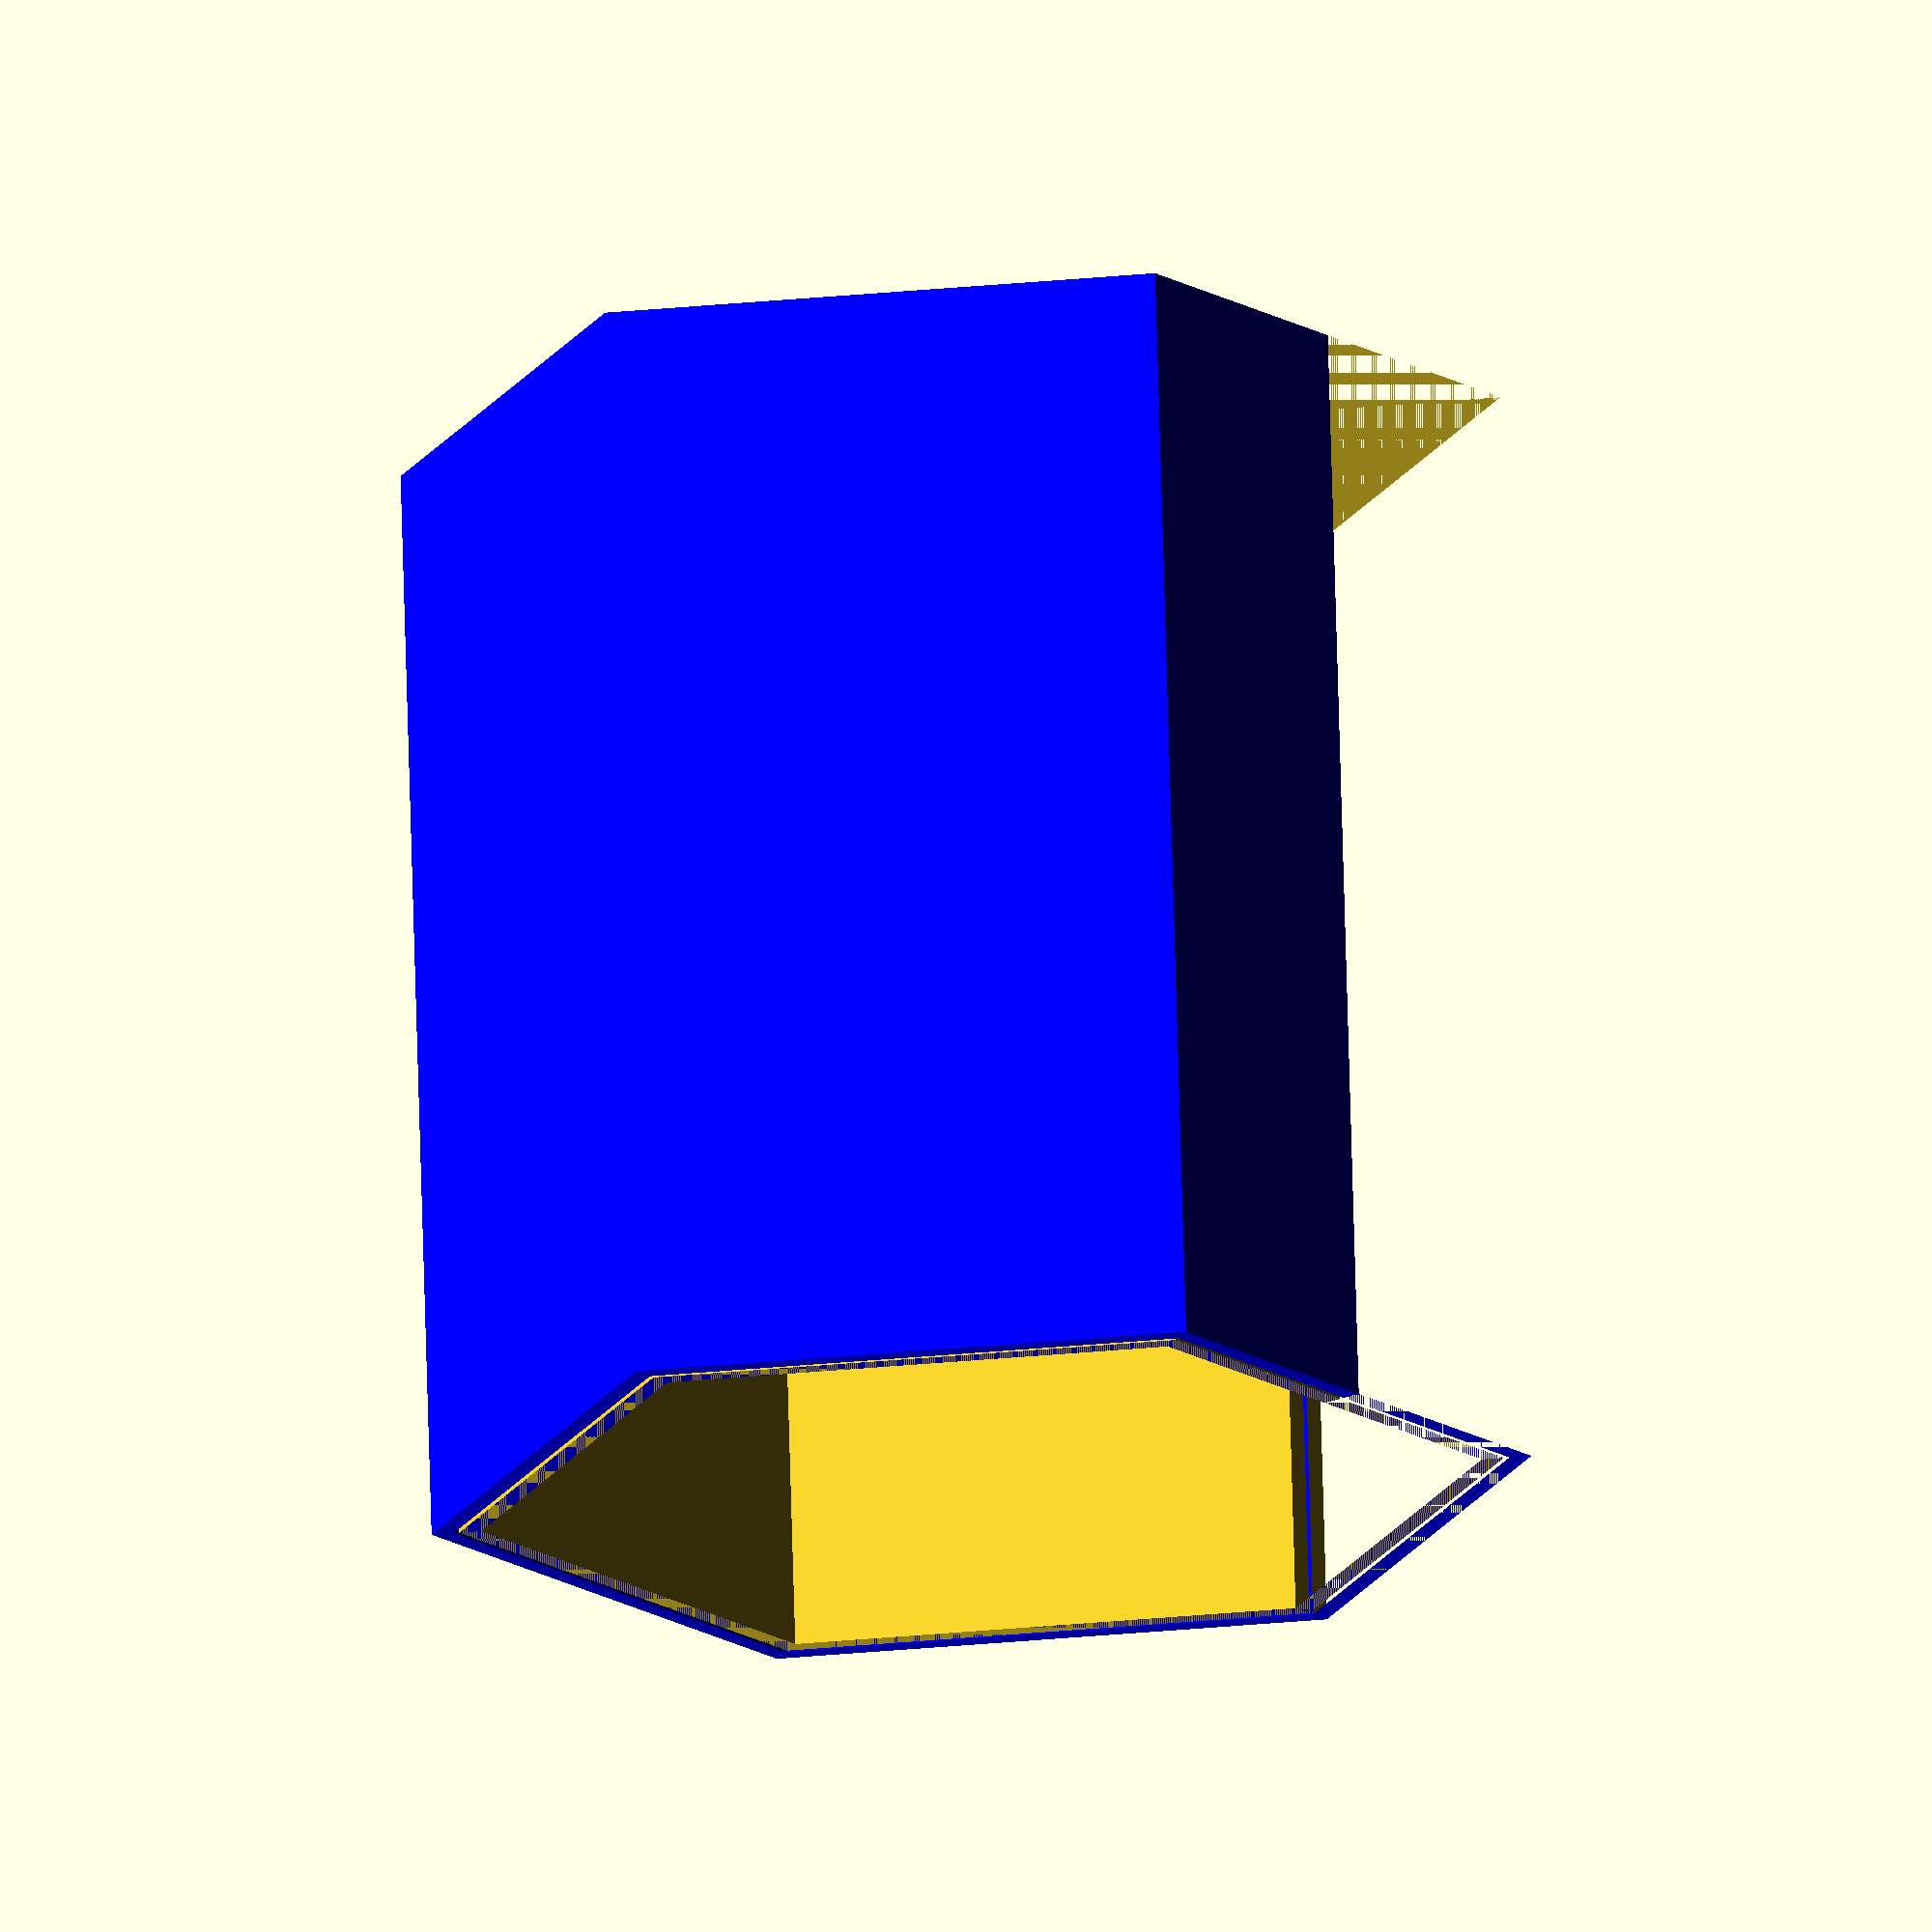
<openscad>
height = 200;
radius = 200 / 2;
angle = 45;
wall = 4;
gap = 1;

wateringHoleRadius = 50 / 2;

waterBaseRadius = 50 / 2;
waterBaseHeight = 50;
waterBaseTransitionHeight = 50;
waterHolesRadius = 5;
numberOfHolesInRow = 12;
numberOfHoleRows = 3;
numberOfHorizontalHolesInRow = 6;
numberOfHorizontalHoleRows = 2;

finess = 36;

demo = true;

module roundedCube(x, y, z, r) {
    hull() {
        translate([-x/2 +r, -y/2 +r, r])
            sphere(r, $fn = finess);
        translate([x/2 -r, -y/2 +r, r])
            sphere(r, $fn = finess);
        translate([-x/2 +r, -y/2 +r, z - r])
            sphere(r, $fn = finess);
        translate([x/2 -r, -y/2 +r, z - r])
            sphere(r, $fn = finess);
        
        translate([-x/2, y/2 -r, 0])
            cube(r);
        translate([x/2 -r, y/2 -r, 0])
            cube(r);
        translate([-x/2, y/2 -r, z - r])
            cube(r);
        translate([x/2 -r, y/2 -r, z - r])
            cube(r);
        
    }
}

module potBase(radius, waterBaseRadius, height) {
    union() {
        translate([0, 0, waterBaseHeight + waterBaseTransitionHeight]) {
            cylinder(height - waterBaseHeight - waterBaseTransitionHeight, radius, radius, $fn = 6);
        }
        intersection() {
            cylinder(height, radius, radius, $fn = 6);
            union() {
                cylinder(waterBaseHeight, waterBaseRadius, waterBaseRadius, $fn = finess);
                translate([0, 0, waterBaseHeight]) {
                    cylinder(waterBaseTransitionHeight, waterBaseRadius, radius , $fn = finess);
                }
            }
        }
    }
}

module pot(radius, height) {
    difference() {
        potBase(radius, waterBaseRadius, height);
        translate([0, 0, wall]) {
            potBase(radius - wall, waterBaseRadius - wall, height);
        }
        for(j = [1:numberOfHoleRows]) {
            offset = (radius - wall - waterBaseRadius - waterHolesRadius * 4) / numberOfHoleRows;
            for(i = [1:numberOfHolesInRow]) {
                rotate([0, 0, (360 / numberOfHolesInRow * i)]) {
                    translate([0, waterBaseRadius + offset * j, 0]) {
                        cylinder(height, waterHolesRadius, waterHolesRadius);
                    }
                }
            }
        }    
        for(j = [1:numberOfHorizontalHoleRows]) {
            offset = (waterBaseHeight - wall - waterHolesRadius * 2) / numberOfHorizontalHoleRows;
            for(i = [1:numberOfHorizontalHolesInRow]) {
                rotate([90, 0, (360 / numberOfHorizontalHolesInRow * i)]) {
                    translate([0, offset * j, 0]) {
                        cylinder(height, waterHolesRadius, waterHolesRadius);
                    }
                }
            }
        }    
    } 
}

module saucer() {
    difference() {
        cylinder(height, radius, radius, $fn = 6);
        translate([0, 0, wall]) {
            cylinder(height, radius - wall, radius - wall, $fn = 6);
        }
    }
}

if (demo) {
    difference() {
        translate([0, 0, wall + gap]) {
            pot(radius - wall - gap, height - wall - gap);
        }
        cube([radius, radius, height]);
    }

    difference() {
        color("blue") {
            saucer();
        }
            cube([radius, radius, height]);
    }
} else {
    translate([0, 0, wall + gap]) {
        pot(radius - wall / 2 - gap, height - wall - gap);
    }
    saucer();
}
</openscad>
<views>
elev=107.8 azim=231.6 roll=181.6 proj=o view=solid
</views>
